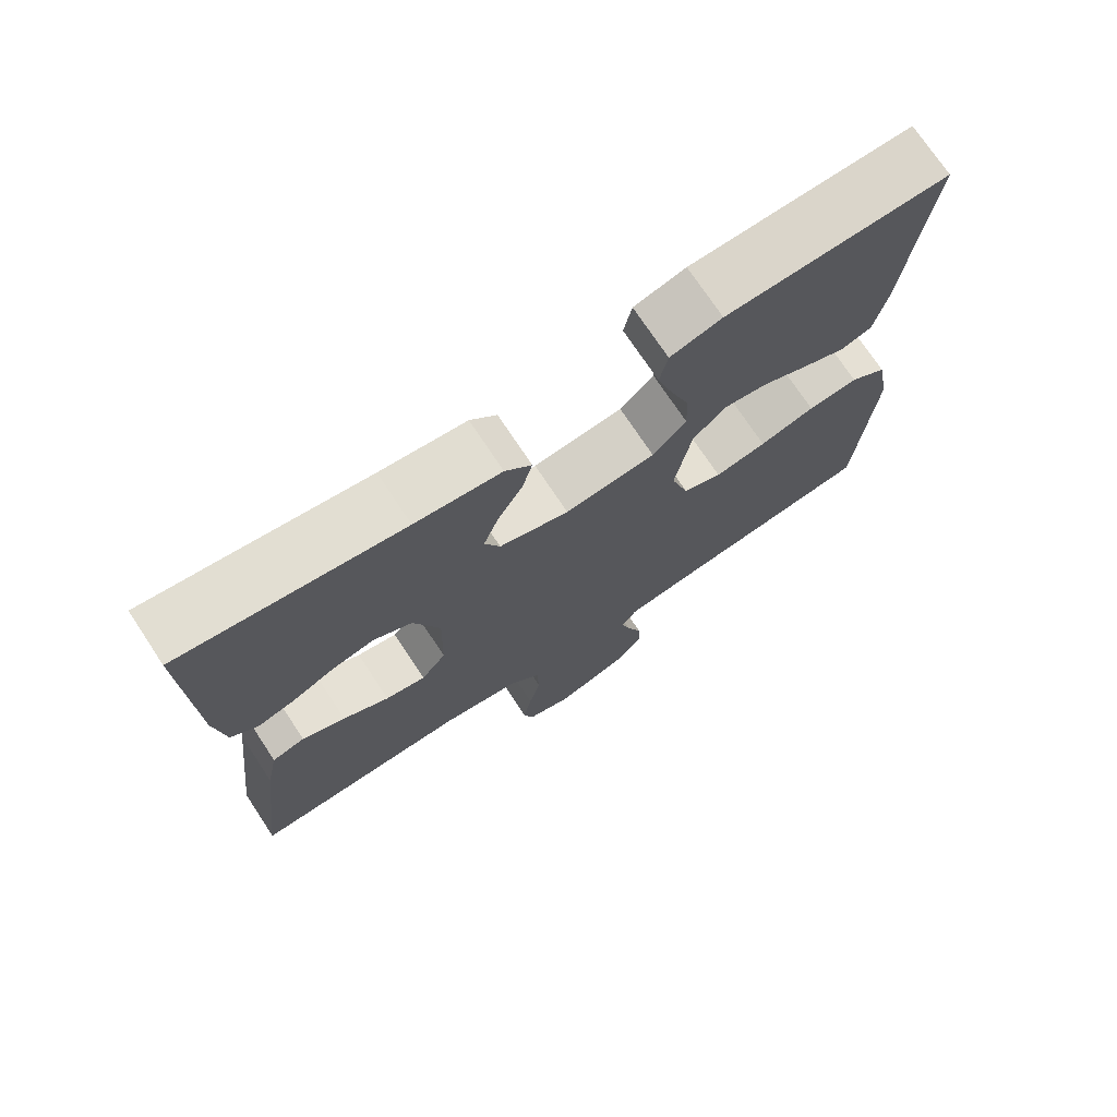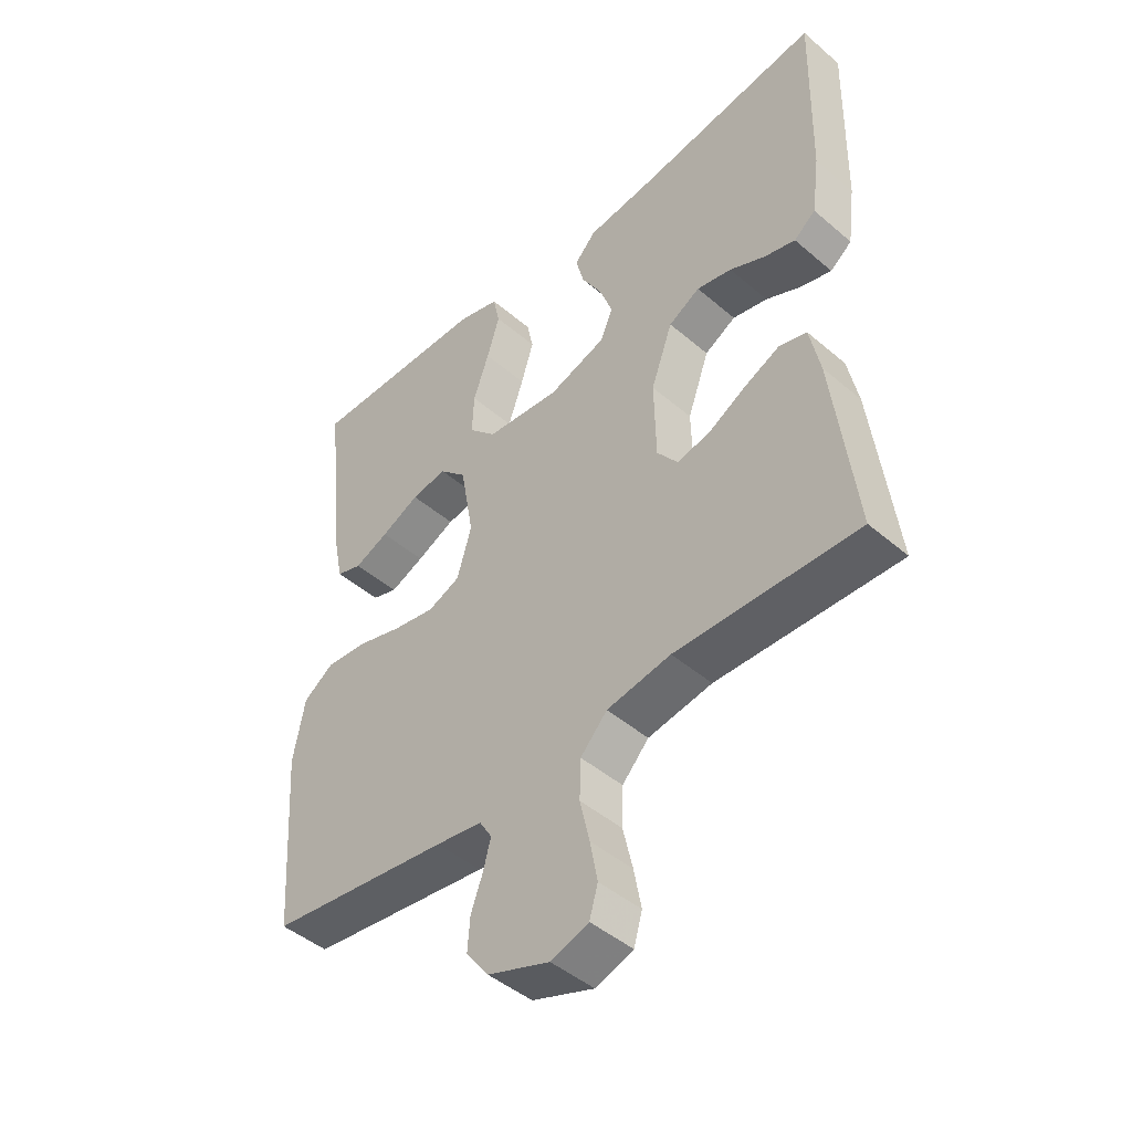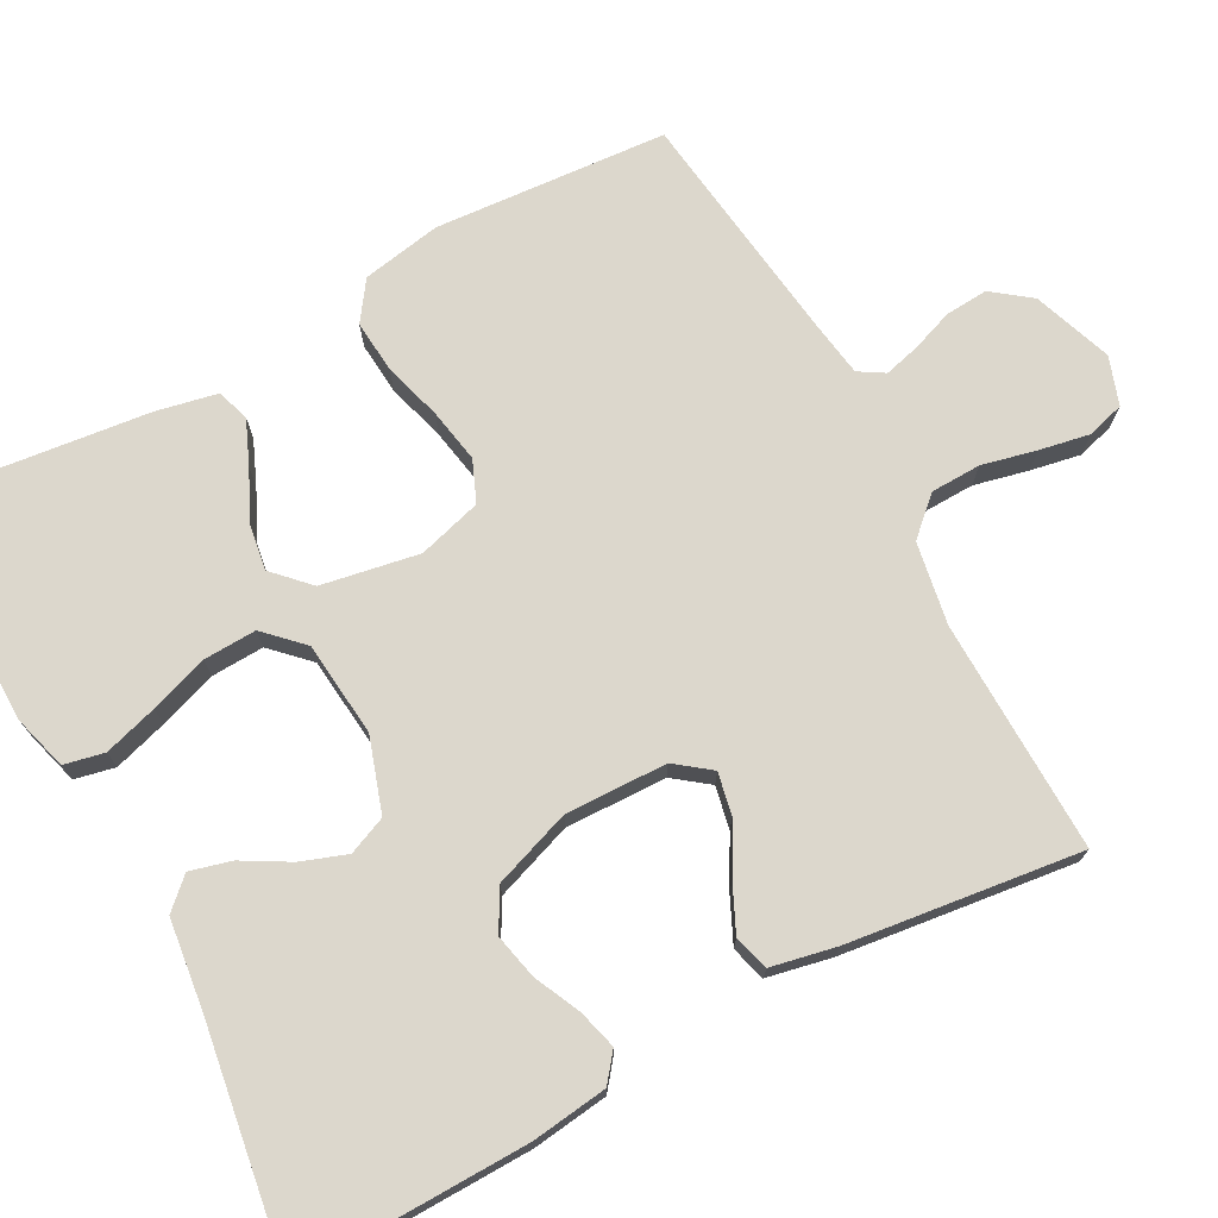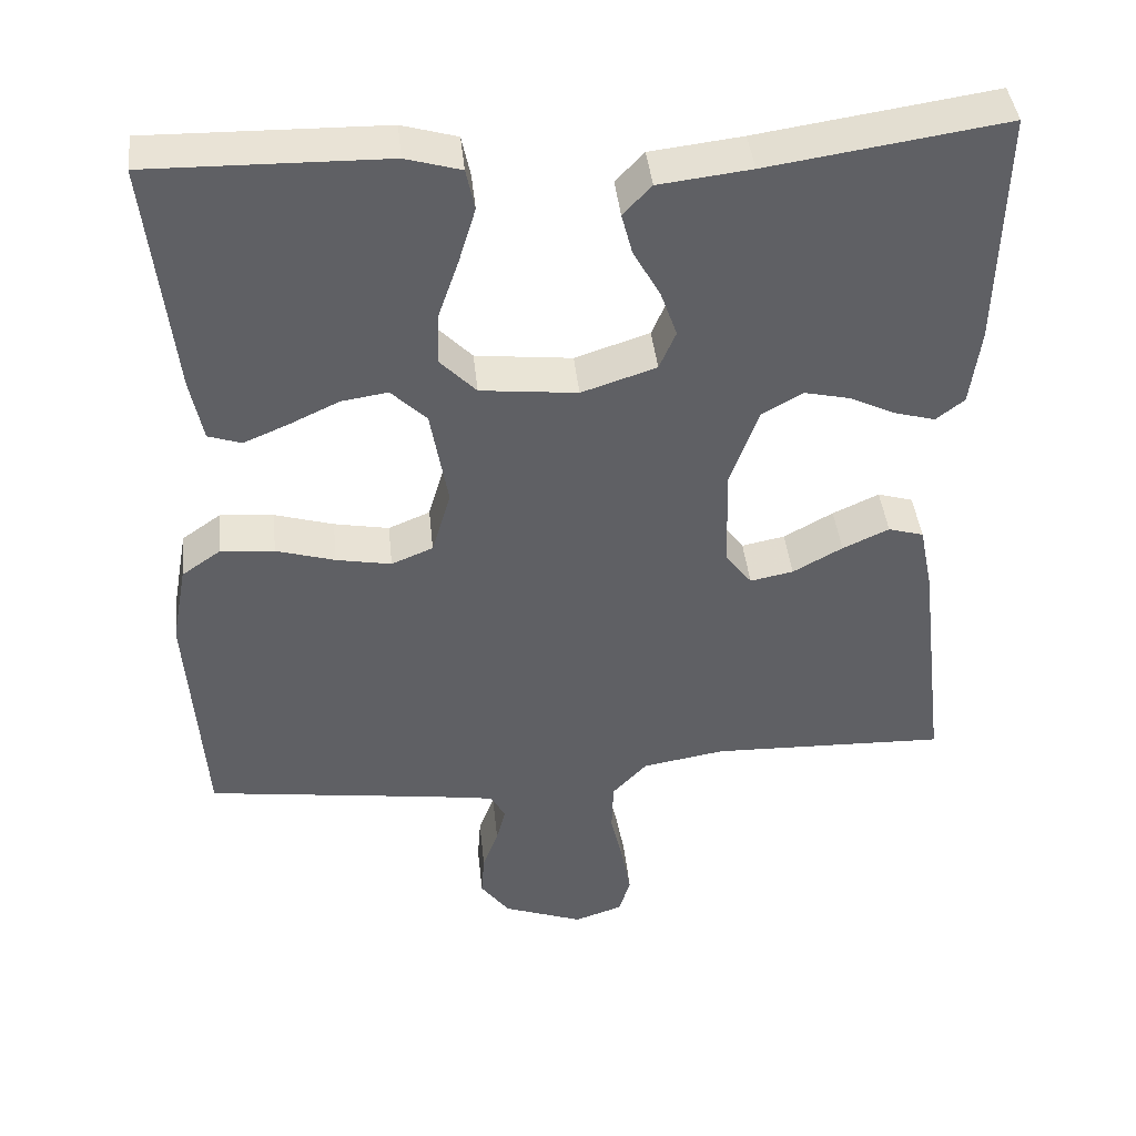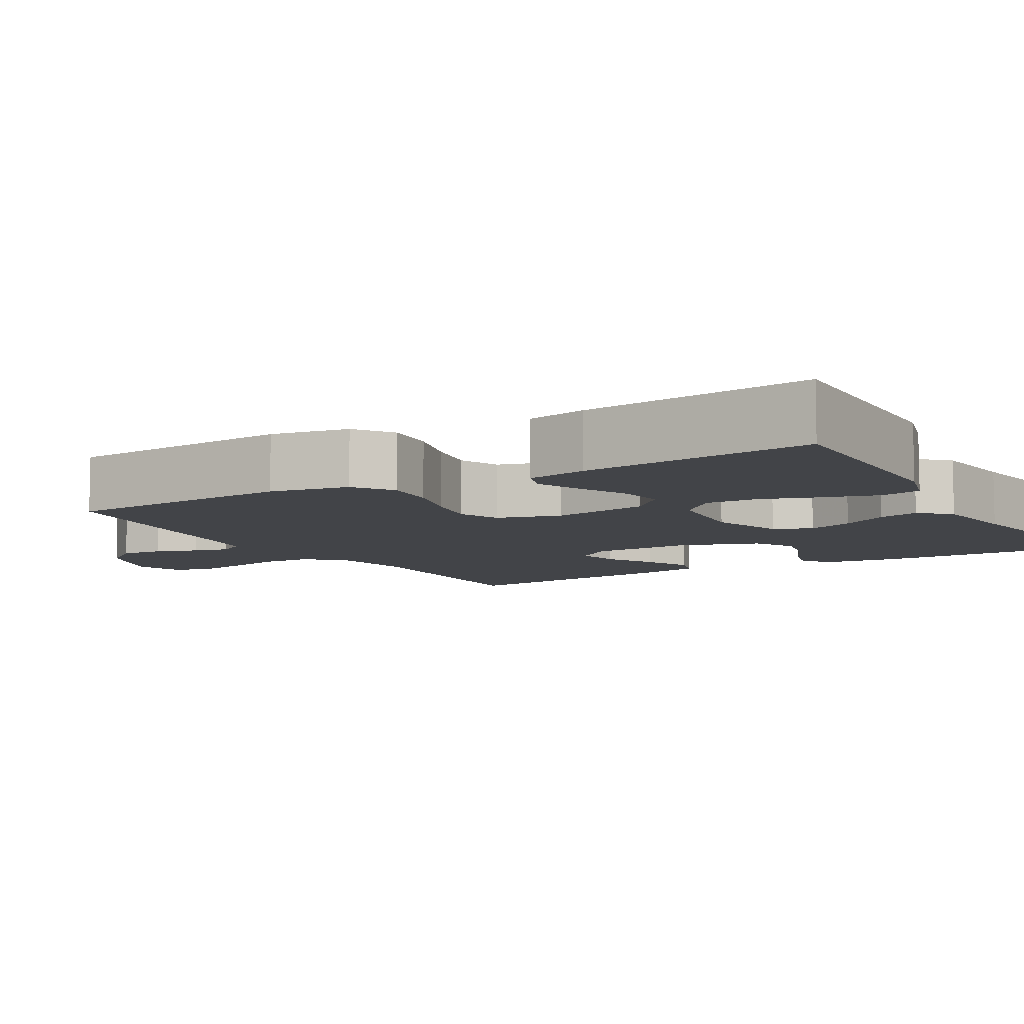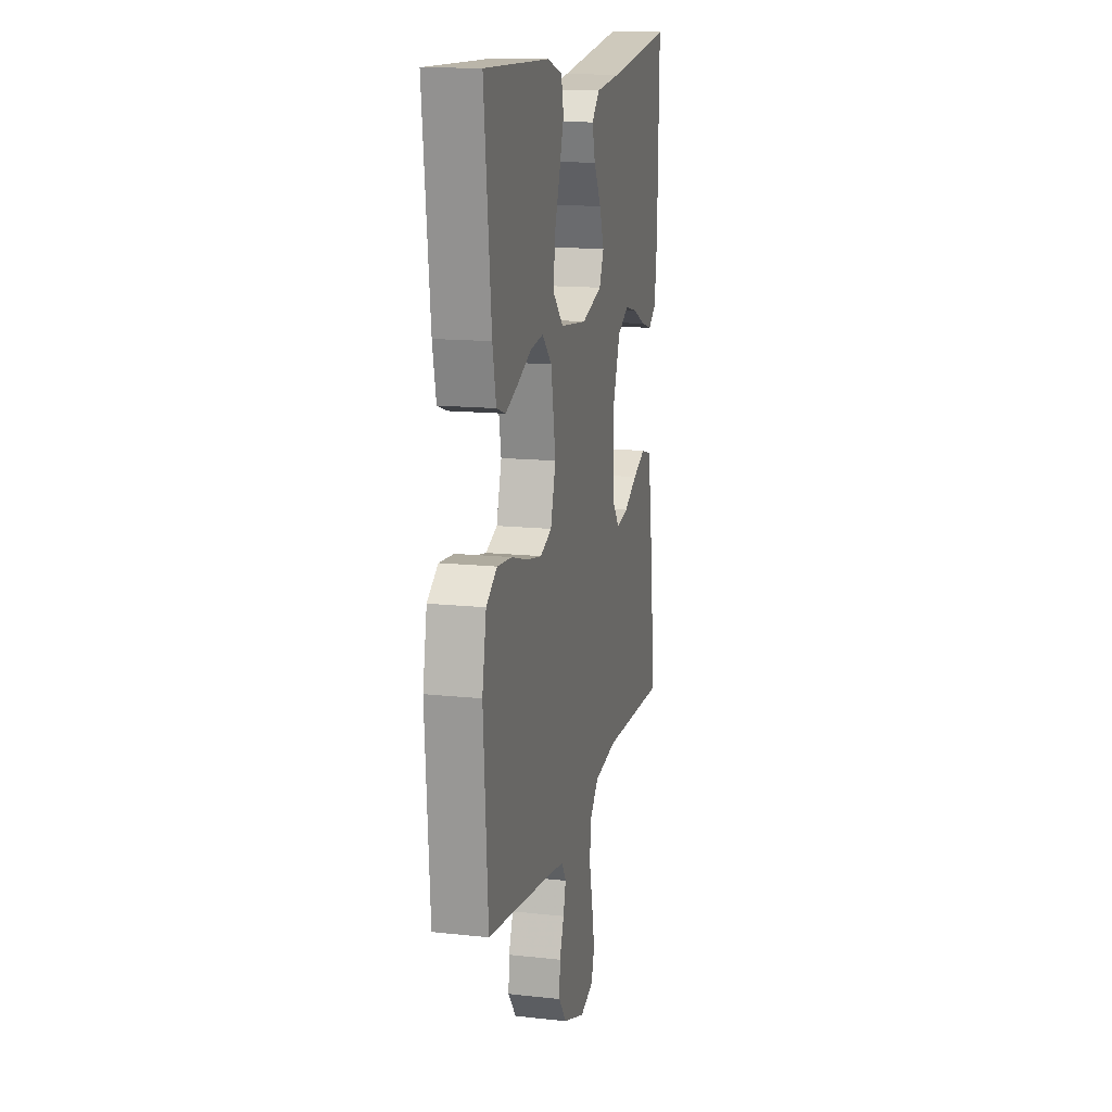
<metadata>
{"format":"obj","ext":"obj","renderer":"f3d","projection":"perspective","resolution":1024,"background":"white","views":[{"elev":73.5,"azim":146.5,"up":"+Z"},{"elev":-46.0,"azim":45.7,"up":"+Z"},{"elev":73.0,"azim":61.9,"up":"+Y"},{"elev":41.8,"azim":-5.9,"up":"+Z"},{"elev":-8.1,"azim":-59.5,"up":"+Y"},{"elev":14.4,"azim":-76.7,"up":"+Z"}]}
</metadata>
<code>
v -0.5 0.07 -0.5
v -0.521 0.07 -0.2
v -0.502 0.07 -0.098
v -0.452 0.07 -0.063
v -0.384 0.07 -0.069
v -0.309 0.07 -0.091
v -0.239 0.07 -0.104
v -0.186 0.07 -0.082
v -0.162 0.07 0
v -0.184 0.07 0.126
v -0.229 0.07 0.17
v -0.288 0.07 0.161
v -0.352 0.07 0.131
v -0.409 0.07 0.107
v -0.451 0.07 0.121
v -0.467 0.07 0.2
v -0.5 0.07 0.5
v -0.2 0.07 0.495
v -0.13 0.07 0.475
v -0.119 0.07 0.423
v -0.14 0.07 0.354
v -0.166 0.07 0.279
v -0.169 0.07 0.211
v -0.123 0.07 0.164
v 0 0.07 0.151
v 0.095 0.07 0.182
v 0.116 0.07 0.231
v 0.095 0.07 0.29
v 0.061 0.07 0.35
v 0.047 0.07 0.403
v 0.083 0.07 0.441
v 0.2 0.07 0.455
v 0.5 0.07 0.5
v 0.493 0.07 0.2
v 0.48 0.07 0.102
v 0.444 0.07 0.074
v 0.393 0.07 0.088
v 0.334 0.07 0.116
v 0.276 0.07 0.129
v 0.224 0.07 0.1
v 0.188 0.07 0
v 0.191 0.07 -0.131
v 0.225 0.07 -0.176
v 0.28 0.07 -0.165
v 0.343 0.07 -0.13
v 0.402 0.07 -0.103
v 0.447 0.07 -0.116
v 0.464 0.07 -0.2
v 0.5 0.07 -0.5
v 0.2 0.07 -0.492
v 0.094 0.07 -0.51
v 0.05 0.07 -0.557
v 0.048 0.07 -0.622
v 0.064 0.07 -0.692
v 0.076 0.07 -0.757
v 0.062 0.07 -0.805
v 0 0.07 -0.826
v -0.102 0.07 -0.789
v -0.139 0.07 -0.74
v -0.135 0.07 -0.685
v -0.115 0.07 -0.631
v -0.103 0.07 -0.585
v -0.123 0.07 -0.552
v -0.2 0.07 -0.54
v -0.5 0 -0.5
v -0.521 0 -0.2
v -0.502 0 -0.098
v -0.452 0 -0.063
v -0.384 0 -0.069
v -0.309 0 -0.091
v -0.239 0 -0.104
v -0.186 0 -0.082
v -0.162 0 0
v -0.184 0 0.126
v -0.229 0 0.17
v -0.288 0 0.161
v -0.352 0 0.131
v -0.409 0 0.107
v -0.451 0 0.121
v -0.467 0 0.2
v -0.5 0 0.5
v -0.2 0 0.495
v -0.13 0 0.475
v -0.119 0 0.423
v -0.14 0 0.354
v -0.166 0 0.279
v -0.169 0 0.211
v -0.123 0 0.164
v 0 0 0.151
v 0.095 0 0.182
v 0.116 0 0.231
v 0.095 0 0.29
v 0.061 0 0.35
v 0.047 0 0.403
v 0.083 0 0.441
v 0.2 0 0.455
v 0.5 0 0.5
v 0.493 0 0.2
v 0.48 0 0.102
v 0.444 0 0.074
v 0.393 0 0.088
v 0.334 0 0.116
v 0.276 0 0.129
v 0.224 0 0.1
v 0.188 0 0
v 0.191 0 -0.131
v 0.225 0 -0.176
v 0.28 0 -0.165
v 0.343 0 -0.13
v 0.402 0 -0.103
v 0.447 0 -0.116
v 0.464 0 -0.2
v 0.5 0 -0.5
v 0.2 0 -0.492
v 0.094 0 -0.51
v 0.05 0 -0.557
v 0.048 0 -0.622
v 0.064 0 -0.692
v 0.076 0 -0.757
v 0.062 0 -0.805
v 0 0 -0.826
v -0.102 0 -0.789
v -0.139 0 -0.74
v -0.135 0 -0.685
v -0.115 0 -0.631
v -0.103 0 -0.585
v -0.123 0 -0.552
v -0.2 0 -0.54
f 59 60 61
f 58 59 61
f 57 58 61
f 56 57 61
f 55 56 61
f 54 55 61
f 53 54 61
f 52 53 61 62
f 51 52 62 63
f 48 49 50
f 47 48 50
f 46 47 50
f 45 46 50
f 44 45 50
f 43 44 50 51
f 51 63 64
f 43 51 64
f 42 43 64
f 36 37 38
f 35 36 38
f 34 35 38
f 33 34 38
f 32 33 38
f 32 38 39
f 31 32 39
f 30 31 39
f 29 30 39
f 28 29 39
f 27 28 39 40
f 20 21 22
f 19 20 22
f 18 19 22
f 17 18 22
f 16 17 22
f 15 16 22
f 14 15 22
f 13 14 22
f 12 13 22
f 11 12 22 23
f 10 11 23 24
f 4 5 6
f 3 4 6
f 2 3 6
f 1 2 6
f 64 1 6
f 64 6 7
f 64 7 8
f 42 64 8
f 41 42 8
f 26 27 40 41
f 41 8 9
f 26 41 9
f 25 26 9
f 9 10 24 25
f 125 124 123
f 125 123 122
f 125 122 121
f 125 121 120
f 125 120 119
f 125 119 118
f 125 118 117
f 126 125 117 116
f 127 126 116 115
f 114 113 112
f 114 112 111
f 114 111 110
f 114 110 109
f 114 109 108
f 115 114 108 107
f 128 127 115
f 128 115 107
f 128 107 106
f 102 101 100
f 102 100 99
f 102 99 98
f 102 98 97
f 102 97 96
f 103 102 96
f 103 96 95
f 103 95 94
f 103 94 93
f 103 93 92
f 104 103 92 91
f 86 85 84
f 86 84 83
f 86 83 82
f 86 82 81
f 86 81 80
f 86 80 79
f 86 79 78
f 86 78 77
f 86 77 76
f 87 86 76 75
f 88 87 75 74
f 70 69 68
f 70 68 67
f 70 67 66
f 70 66 65
f 70 65 128
f 71 70 128
f 72 71 128
f 72 128 106
f 72 106 105
f 105 104 91 90
f 73 72 105
f 73 105 90
f 73 90 89
f 89 88 74 73
f 1 65 66 2
f 2 66 67 3
f 3 67 68 4
f 4 68 69 5
f 5 69 70 6
f 6 70 71 7
f 7 71 72 8
f 8 72 73 9
f 9 73 74 10
f 10 74 75 11
f 11 75 76 12
f 12 76 77 13
f 13 77 78 14
f 14 78 79 15
f 15 79 80 16
f 16 80 81 17
f 17 81 82 18
f 18 82 83 19
f 19 83 84 20
f 20 84 85 21
f 21 85 86 22
f 22 86 87 23
f 23 87 88 24
f 24 88 89 25
f 25 89 90 26
f 26 90 91 27
f 27 91 92 28
f 28 92 93 29
f 29 93 94 30
f 30 94 95 31
f 31 95 96 32
f 32 96 97 33
f 33 97 98 34
f 34 98 99 35
f 35 99 100 36
f 36 100 101 37
f 37 101 102 38
f 38 102 103 39
f 39 103 104 40
f 40 104 105 41
f 41 105 106 42
f 42 106 107 43
f 43 107 108 44
f 44 108 109 45
f 45 109 110 46
f 46 110 111 47
f 47 111 112 48
f 48 112 113 49
f 49 113 114 50
f 50 114 115 51
f 51 115 116 52
f 52 116 117 53
f 53 117 118 54
f 54 118 119 55
f 55 119 120 56
f 56 120 121 57
f 57 121 122 58
f 58 122 123 59
f 59 123 124 60
f 60 124 125 61
f 61 125 126 62
f 62 126 127 63
f 63 127 128 64
f 64 128 65 1

</code>
